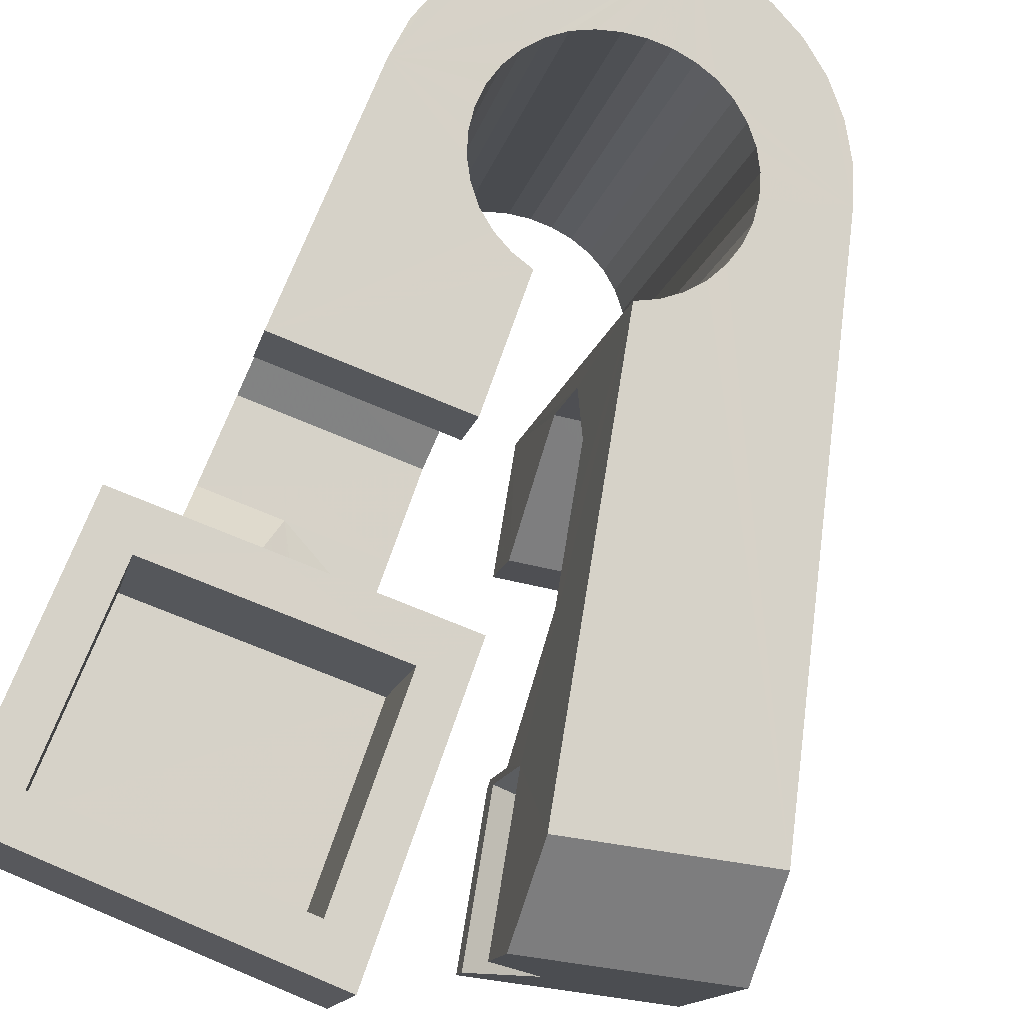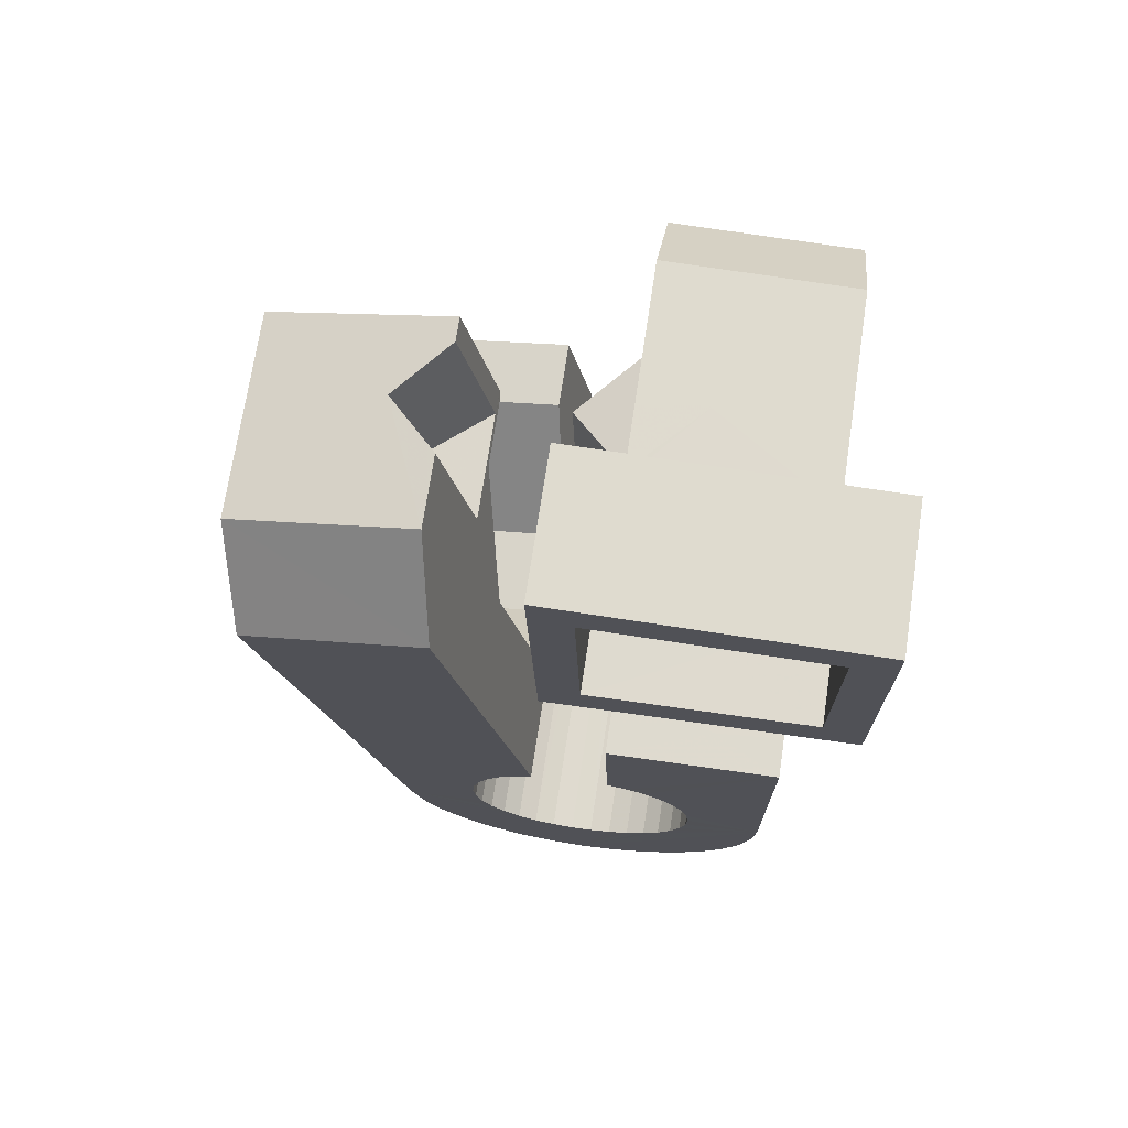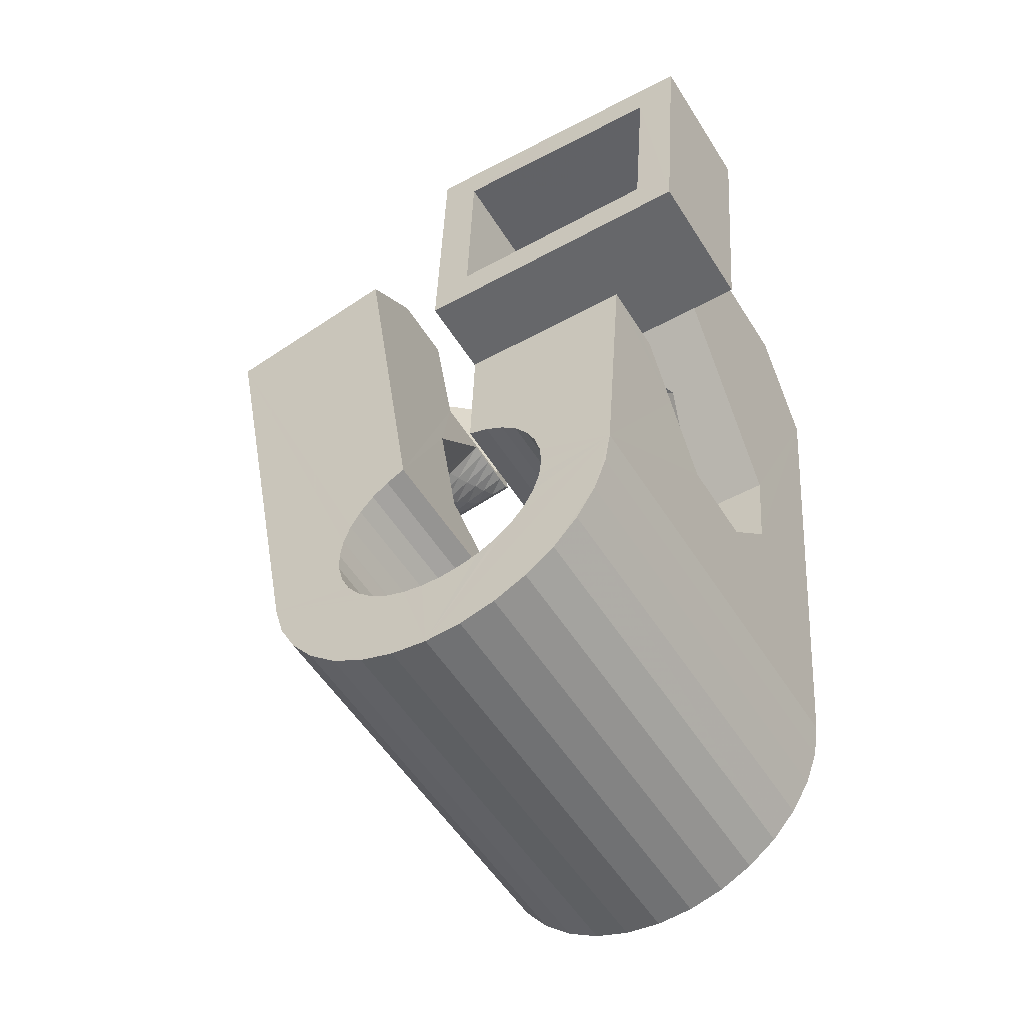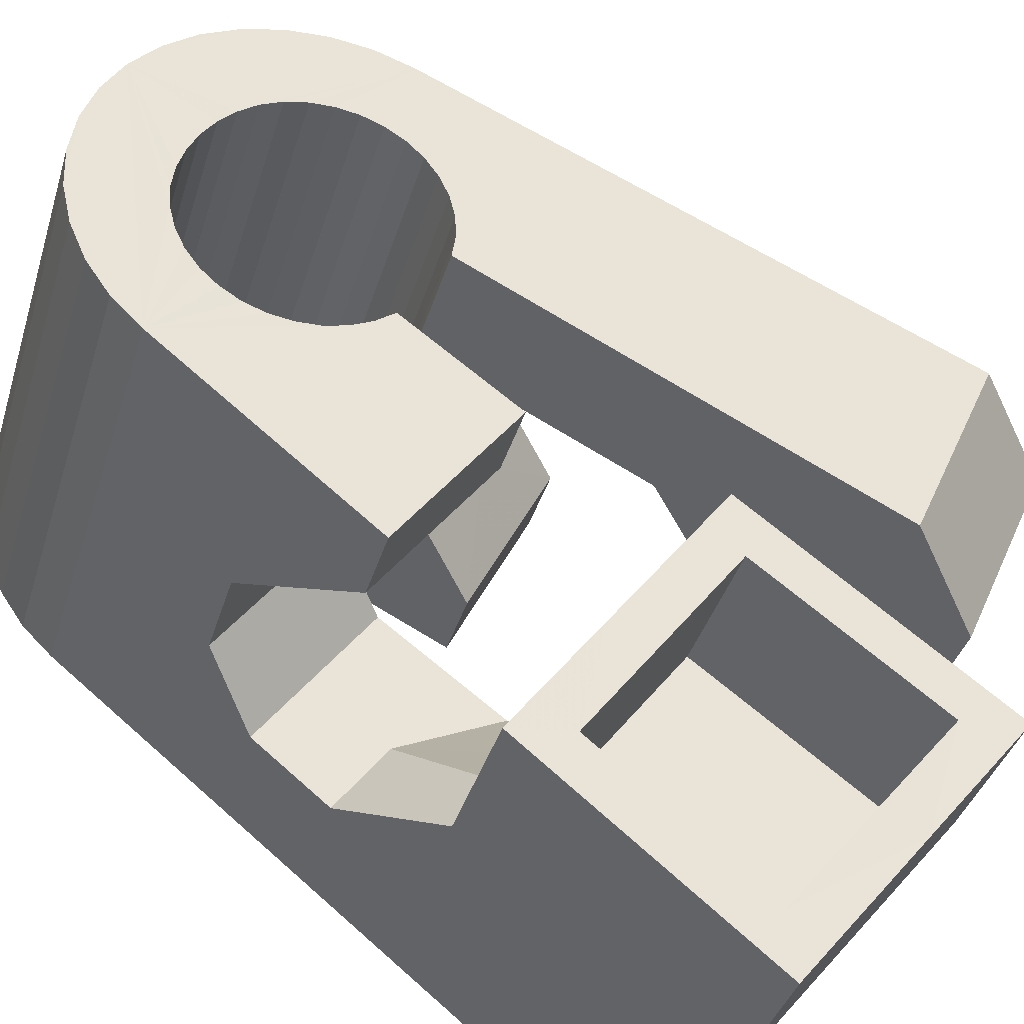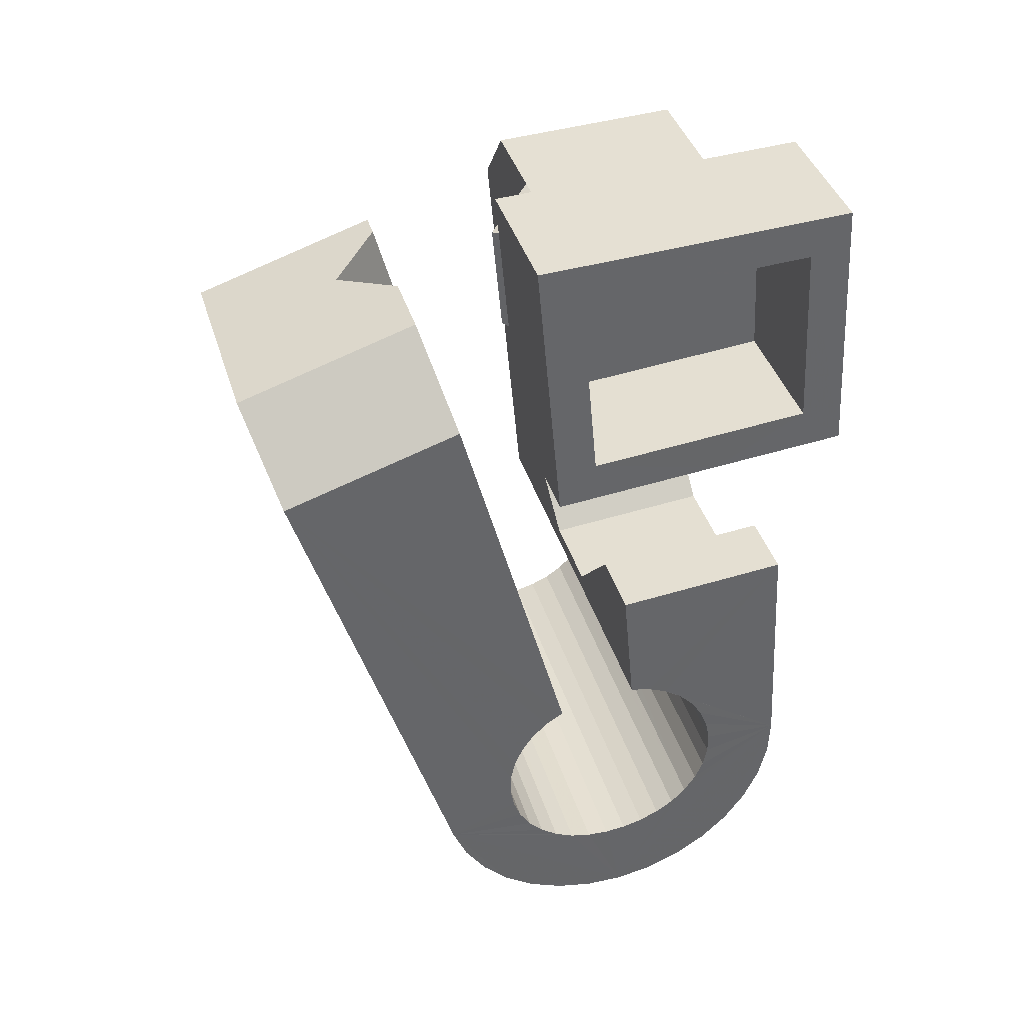
<metadata>
{"format":"obj","ext":"obj","renderer":"f3d","projection":"perspective","resolution":1024,"background":"white","views":[{"elev":63.6,"azim":20.0,"up":"+Y"},{"elev":78.5,"azim":173.0,"up":"+Z"},{"elev":-44.2,"azim":-164.0,"up":"+Z"},{"elev":59.8,"azim":-50.7,"up":"+Y"},{"elev":46.7,"azim":148.0,"up":"+Z"}]}
</metadata>
<code>
v -0.0559 -0.03808 0.0466
v -0.05316 -0.02544 -0.04796
v -0.05306 0.01228 0.07943
v -0.05238 -0.02599 0.06318
v -0.05235 -0.02473 -0.05461
v -0.05168 0.01868 0.03149
v -0.05032 -0.02438 -0.06101
v -0.04915 -0.01268 0.006409
v -0.0487 -0.01057 -0.009357
v -0.04715 -0.02443 -0.06694
v -0.04606 0.0373 0.08298
v -0.04539 0.001622 -0.019
v -0.04537 0.01267 0.07226
v -0.04467 0.04371 0.03503
v -0.04439 0.01717 0.03861
v -0.04298 -0.02487 -0.07219
v -0.04211 0.01078 0.06839
v -0.04174 0.01291 0.04167
v -0.04134 0.01433 0.04187
v -0.04116 0.01675 -0.01686
v -0.03987 -0.02933 -0.04684
v -0.03955 -0.02888 -0.05064
v -0.03948 -0.02996 -0.04307
v -0.03877 0.0363 0.07563
v -0.03864 0.02538 -0.004961
v -0.03851 -0.02865 -0.05431
v -0.03837 -0.03079 -0.0395
v -0.03792 -0.02564 -0.07656
v -0.03778 0.04079 0.04197
v -0.03677 -0.02864 -0.05773
v -0.03659 0.03245 0.00477
v -0.03658 -0.03174 -0.03624
v -0.03518 -0.01648 0.005665
v -0.03512 0.03772 0.005526
v -0.03477 -0.000758 0.0261
v -0.03446 -0.02885 -0.06078
v -0.03422 -0.03281 -0.0334
v -0.0341 -0.01589 -0.000678
v -0.03322 0.04456 0.006492
v -0.03219 -0.02679 -0.07988
v -0.03196 0.000619 0.02872
v -0.03194 0.0504 -0.0372
v -0.03165 -0.02929 -0.06334
v -0.03136 -0.03393 -0.03112
v -0.03113 0.0511 -0.04384
v -0.02913 0.002004 0.03133
v -0.02912 0.05145 -0.05024
v -0.0284 -0.0299 -0.0653
v -0.02819 0.01229 0.03023
v -0.02807 -0.03508 -0.0295
v -0.02771 -0.003407 0.02971
v -0.0271 0.01044 0.04111
v -0.02691 0.02151 -0.006447
v -0.02632 0.003376 0.03395
v -0.02597 -0.02821 -0.08204
v -0.02594 0.05142 -0.05618
v -0.02592 0.009515 0.04095
v -0.0256 -0.001682 0.03156
v -0.02505 -0.009621 0.02433
v -0.02491 -0.03068 -0.06669
v -0.02454 -0.0362 -0.02853
v -0.02453 -0.008764 0.0663
v -0.02441 0.005847 0.06824
v -0.02354 -0.04711 0.04633
v -0.02349 3.1e-05 0.03342
v -0.02349 0.004753 0.03658
v -0.02334 0.00399 0.07916
v -0.02286 0.03506 0.00497
v -0.02279 0.02429 0.03191
v -0.02176 0.05098 -0.06144
v -0.02147 0.02619 0.03961
v -0.02143 0.01696 0.08096
v -0.0214 0.001736 0.03529
v -0.02127 -0.0316 -0.06751
v -0.02127 0.03733 0.0338
v -0.02099 0.02116 0.07411
v -0.02068 0.006124 0.03919
v -0.02065 -0.006054 0.03332
v -0.02054 0.03611 0.04105
v -0.01953 -0.02989 -0.08297
v -0.0194 -0.03519 0.06291
v -0.01929 0.003463 0.03713
v -0.01926 -0.003997 0.03441
v -0.01884 -0.0187 -0.01094
v -0.01865 0.04653 -0.03608
v -0.01862 -0.02099 0.004803
v -0.01851 -0.02236 0.01419
v -0.01834 0.04696 -0.03988
v -0.01826 0.04587 -0.03231
v -0.01786 -0.00194 0.03553
v -0.01757 -0.03259 -0.06773
v -0.01729 0.04721 -0.04355
v -0.0172 0.005183 0.039
v -0.01715 0.04507 -0.02874
v -0.01713 0.03029 0.07544
v -0.0167 0.05019 -0.0658
v -0.01648 0.00011 0.03661
v -0.0164 0.02903 0.08272
v -0.01599 -0.006383 -0.02057
v -0.01557 0.0472 -0.04697
v -0.01537 0.0441 -0.02549
v -0.01511 -0.01462 0.03829
v -0.0151 0.002181 0.03773
v -0.01476 -0.01854 0.06528
v -0.01391 -0.03367 -0.06739
v -0.01371 0.004228 0.03881
v -0.01358 -0.008692 0.03692
v -0.01326 0.04698 -0.05004
v -0.01307 -0.03173 -0.08261
v -0.01303 0.04304 -0.02264
v -0.01291 -0.006298 0.03728
v -0.01224 -0.003899 0.03761
v -0.01176 0.00874 -0.01842
v -0.01157 -0.001519 0.03796
v -0.01098 0.04905 -0.06912
v -0.01089 0.000893 0.03828
v -0.01047 -0.03985 -0.03054
v -0.01044 0.04657 -0.05259
v -0.01039 -0.03479 -0.06639
v -0.01022 0.003276 0.03863
v -0.01014 0.04191 -0.02038
v -0.009901 0.004246 0.03998
v -0.009888 0.004113 0.04095
v -0.009526 0.000179 0.06793
v -0.009493 0.00566 0.04018
v -0.009122 0.001587 0.06811
v -0.007219 -0.04049 -0.03248
v -0.007196 0.04593 -0.05454
v -0.00714 -0.03594 -0.0647
v -0.006856 0.04077 -0.01874
v -0.006861 -0.0337 -0.081
v -0.006416 0.02424 0.003175
v -0.006337 -0.04414 -0.008429
v -0.005606 0.006619 0.03656
v -0.005128 0.001479 0.07193
v -0.004762 0.04763 -0.07129
v -0.004364 -0.04094 -0.03499
v -0.004288 -0.03706 -0.06239
v -0.003693 0.04516 -0.05592
v -0.003328 0.03964 -0.01777
v -0.003017 0.03634 0.004885
v -0.003025 -0.008456 0.04343
v -0.002963 -0.03204 -0.006711
v -0.002757 -0.01138 0.06366
v -0.002001 -0.04116 -0.03801
v -0.001935 -0.03813 -0.05955
v -0.001314 -0.01019 -0.02267
v -0.001101 -0.03572 -0.07817
v -0.000276 -0.04116 -0.04142
v -0.000207 -0.03909 -0.05626
v -5.6e-05 0.04426 -0.05674
v 0.000824 -0.04094 -0.0451
v 0.000839 -0.03988 -0.05267
v 0.000991 0.004344 0.02868
v 0.001005 0.03025 0.03989
v 0.001189 -0.04052 -0.0489
v 0.001472 0.02509 0.07527
v 0.001666 -0.002979 0.07896
v 0.001684 0.04596 -0.07222
v 0.002905 0.004938 -0.02051
v 0.003632 0.04326 -0.05697
v 0.003997 -0.03771 -0.07426
v 0.007301 0.04217 -0.05661
v 0.007939 0.01353 -0.008137
v 0.008 0.02937 0.03225
v 0.008126 -0.02506 0.03322
v 0.008123 0.04411 -0.07185
v 0.008229 -0.02371 0.03222
v 0.008226 -0.03958 -0.06938
v 0.008671 0.02205 0.08251
v 0.008893 -0.02131 0.03257
v 0.009312 -0.02082 0.03383
v 0.009571 -0.01891 0.03292
v 0.01024 -0.01653 0.03325
v 0.01073 0.036 -0.01978
v 0.0108 0.01055 0.00723
v 0.01083 0.04105 -0.05563
v 0.01091 -0.01411 0.03358
v 0.01145 -0.04128 -0.06373
v 0.01157 -0.01173 0.03393
v 0.01165 -0.02454 0.03143
v 0.01251 0.008759 0.0164
v 0.01287 -0.0222 0.03081
v 0.01322 -0.03037 0.06048
v 0.01353 -0.04275 -0.05751
v 0.01399 0.03536 -0.02172
v 0.01408 0.0399 -0.05395
v 0.01409 -0.01986 0.03021
v 0.01435 0.04214 -0.07025
v 0.0144 -0.02611 0.06109
v 0.01456 -0.0021 0.03648
v 0.01507 -0.02539 0.03062
v 0.01531 -0.01752 0.02959
v 0.01541 -0.02564 -0.01865
v 0.01652 -0.01516 0.02898
v 0.01684 -0.02309 0.02906
v 0.01684 0.03491 -0.02423
v 0.01692 0.03878 -0.05162
v 0.01773 -0.01281 0.02837
v 0.01849 -0.02624 0.02982
v 0.0186 -0.0208 0.02751
v 0.0192 0.03468 -0.02726
v 0.01927 0.03771 -0.04878
v 0.01965 -0.007394 0.06374
v 0.02012 0.04012 -0.06743
v 0.02037 -0.01851 0.02594
v 0.02048 -0.006357 0.02036
v 0.02081 -0.02398 0.02731
v 0.02093 0.03469 -0.03068
v 0.021 0.03677 -0.04549
v 0.02197 -0.01455 0.03718
v 0.02202 0.0349 -0.03434
v 0.02205 0.03597 -0.0419
v 0.02213 -0.01622 0.02438
v 0.0224 0.03533 -0.03813
v 0.02311 -0.02174 0.0248
v 0.02312 0.005008 0.06551
v 0.02332 -0.05145 -0.01539
v 0.0239 -0.01391 0.02281
v 0.0244 0.02181 0.05328
v 0.02477 0.008018 -0.002475
v 0.02521 0.03814 -0.06351
v 0.02543 -0.01949 0.02228
v 0.02621 -0.01895 0.05985
v 0.0267 -0.03935 -0.01366
v 0.02706 0.006529 0.003417
v 0.02707 -0.02933 -0.02083
v 0.02755 -0.0173 -0.02945
v 0.02773 -0.01725 0.01977
v 0.02944 0.03627 -0.05862
v 0.03004 -0.01501 0.01726
v 0.03178 -0.002184 -0.02729
v 0.03267 0.03457 -0.05297
v 0.03475 0.0331 -0.04676
v 0.03726 0.006289 -0.01502
v 0.03941 -0.03277 0.02588
v 0.04079 0.003163 0.000191
v 0.04535 -0.03806 0.05144
v 0.05523 -0.002698 0.05645
v 0.05591 0.01426 0.04441
f 166 236 238
f 166 238 184
f 164 235 221
f 235 237 221
f 237 226 221
f 226 176 221
f 176 164 221
f 160 232 164
f 232 235 164
f 160 147 228
f 160 228 232
f 172 190 211
f 190 224 211
f 211 191 172
f 211 224 204
f 211 204 191
f 20 113 53
f 113 132 53
f 132 31 53
f 31 25 53
f 25 20 53
f 99 113 12
f 113 20 12
f 99 12 84
f 12 9 84
f 84 9 38
f 9 8 38
f 8 33 38
f 33 86 38
f 86 84 38
f 123 124 142
f 124 144 142
f 142 102 123
f 142 144 104
f 142 104 102
f 104 144 124
f 122 120 106
f 122 106 93
f 35 33 8
f 35 8 18
f 41 35 18
f 46 41 18
f 54 46 18
f 66 54 18
f 77 66 18
f 122 93 77
f 18 122 77
f 86 33 87
f 33 35 59
f 35 51 59
f 51 78 59
f 78 107 59
f 107 87 59
f 87 33 59
f 103 106 116
f 106 120 116
f 103 82 93
f 103 93 106
f 82 66 77
f 82 77 93
f 97 103 114
f 103 116 114
f 97 73 82
f 97 82 103
f 82 73 66
f 73 54 66
f 90 97 112
f 97 114 112
f 90 65 73
f 90 73 97
f 73 65 54
f 65 46 54
f 83 90 111
f 90 112 111
f 83 58 65
f 83 65 90
f 65 58 46
f 58 41 46
f 83 111 107
f 83 107 78
f 58 83 78
f 58 78 51
f 58 51 41
f 51 35 41
f 166 168 181
f 166 181 192
f 231 226 237
f 231 237 236
f 229 231 236
f 223 229 236
f 216 223 236
f 208 216 236
f 200 208 236
f 166 192 200
f 236 166 200
f 176 226 182
f 226 231 207
f 231 219 207
f 219 199 207
f 199 180 207
f 180 182 207
f 182 226 207
f 183 181 171
f 181 168 171
f 183 196 192
f 183 192 181
f 196 208 200
f 196 200 192
f 188 183 173
f 183 171 173
f 188 201 196
f 188 196 183
f 196 201 208
f 201 216 208
f 193 188 174
f 188 173 174
f 193 206 201
f 193 201 188
f 201 206 216
f 206 223 216
f 195 193 178
f 193 174 178
f 195 214 206
f 195 206 193
f 206 214 223
f 214 229 223
f 195 178 180
f 195 180 199
f 214 195 199
f 214 199 219
f 214 219 229
f 219 231 229
f 19 52 57
f 52 125 57
f 125 122 57
f 122 18 57
f 18 19 57
f 171 168 166
f 117 133 143
f 204 217 220
f 117 143 147
f 191 204 220
f 191 220 175
f 173 171 166
f 174 173 166
f 178 174 166
f 180 178 166
f 184 190 172
f 166 184 172
f 180 166 172
f 180 172 191
f 182 180 191
f 117 147 160
f 182 191 175
f 176 182 175
f 164 176 175
f 160 164 175
f 175 117 160
f 227 225 218
f 227 218 185
f 228 227 185
f 239 238 236
f 232 228 185
f 240 239 236
f 240 236 237
f 232 185 234
f 235 232 234
f 234 240 237
f 237 235 234
f 161 151 91
f 151 74 91
f 91 105 163
f 91 163 161
f 105 119 177
f 105 177 163
f 119 129 187
f 119 187 177
f 129 138 198
f 129 198 187
f 138 146 203
f 138 203 198
f 146 150 210
f 146 210 203
f 150 153 210
f 153 213 210
f 153 156 213
f 156 215 213
f 156 152 212
f 156 212 215
f 152 149 212
f 149 209 212
f 149 145 209
f 145 202 209
f 145 137 197
f 145 197 202
f 137 127 186
f 137 186 197
f 127 117 175
f 127 175 186
f 130 140 50
f 140 61 50
f 50 44 121
f 50 121 130
f 44 37 110
f 44 110 121
f 37 32 101
f 37 101 110
f 32 27 94
f 32 94 101
f 27 23 94
f 23 89 94
f 23 21 89
f 21 85 89
f 21 22 88
f 21 88 85
f 22 26 92
f 22 92 88
f 26 30 100
f 26 100 92
f 30 36 108
f 30 108 100
f 36 43 108
f 43 118 108
f 43 48 118
f 48 128 118
f 48 60 139
f 48 139 128
f 60 74 139
f 74 151 139
f 233 234 185
f 233 185 179
f 179 169 233
f 169 230 233
f 169 162 222
f 169 222 230
f 162 148 205
f 162 205 222
f 148 131 189
f 148 189 205
f 131 109 167
f 131 167 189
f 109 80 159
f 109 159 167
f 80 55 159
f 55 136 159
f 55 40 115
f 55 115 136
f 40 28 115
f 28 96 115
f 28 16 70
f 28 70 96
f 16 10 56
f 16 56 70
f 10 7 56
f 7 47 56
f 7 5 47
f 5 45 47
f 5 2 45
f 2 42 45
f 132 141 68
f 141 39 68
f 39 34 68
f 34 31 68
f 31 132 68
f 39 141 140
f 175 220 240
f 159 136 115
f 205 189 167
f 47 45 42
f 70 56 47
f 70 47 42
f 233 230 222
f 115 96 70
f 159 115 70
f 159 70 42
f 205 167 159
f 234 233 222
f 222 205 159
f 234 222 159
f 39 140 130
f 39 130 121
f 42 39 121
f 42 121 110
f 42 110 101
f 42 101 94
f 42 94 89
f 42 89 85
f 42 85 88
f 42 88 92
f 42 92 100
f 42 100 108
f 159 42 108
f 159 108 118
f 159 118 128
f 159 128 139
f 159 139 151
f 159 151 161
f 159 161 163
f 159 163 177
f 234 159 177
f 234 177 187
f 234 187 198
f 234 198 203
f 234 203 210
f 234 210 213
f 234 213 215
f 234 215 212
f 240 234 212
f 186 175 240
f 197 186 240
f 202 197 240
f 209 202 240
f 212 209 240
f 225 227 194
f 227 228 194
f 228 147 194
f 147 143 194
f 143 225 194
f 218 225 133
f 225 143 133
f 49 52 19
f 17 63 67
f 6 49 19
f 17 67 3
f 6 19 17
f 17 3 6
f 67 63 126
f 125 52 49
f 158 67 126
f 125 49 154
f 126 125 154
f 126 154 158
f 170 98 72
f 98 11 72
f 11 3 72
f 3 67 72
f 67 158 72
f 158 170 72
f 29 79 75
f 29 75 14
f 98 95 24
f 11 98 24
f 24 29 14
f 14 11 24
f 157 95 98
f 75 79 155
f 157 98 170
f 165 75 155
f 165 155 157
f 170 165 157
f 135 13 76
f 13 24 76
f 24 95 76
f 95 157 76
f 157 135 76
f 134 15 13
f 13 135 134
f 13 15 29
f 13 29 24
f 15 134 71
f 134 155 71
f 155 79 71
f 79 29 71
f 29 15 71
f 134 135 157
f 134 157 155
f 165 170 154
f 170 158 154
f 14 75 69
f 75 165 69
f 165 154 69
f 154 49 69
f 49 6 69
f 6 14 69
f 11 14 3
f 14 6 3
f 224 190 184
f 217 204 224
f 224 184 238
f 239 217 224
f 224 238 239
f 4 81 62
f 81 104 62
f 104 124 62
f 124 126 62
f 126 63 62
f 63 17 62
f 17 4 62
f 218 133 117
f 61 64 1
f 40 55 80
f 109 131 148
f 2 5 7
f 7 10 16
f 2 7 16
f 162 169 179
f 16 28 40
f 16 40 80
f 2 16 80
f 80 109 148
f 162 179 185
f 80 148 162
f 80 162 185
f 218 117 127
f 218 127 137
f 185 218 137
f 185 137 145
f 185 145 149
f 185 149 152
f 185 152 156
f 185 156 153
f 185 153 150
f 185 150 146
f 80 185 146
f 80 146 138
f 80 138 129
f 80 129 119
f 80 119 105
f 80 105 91
f 80 91 74
f 80 74 60
f 80 60 48
f 80 48 43
f 2 80 43
f 2 43 36
f 2 36 30
f 2 30 26
f 2 26 22
f 2 22 21
f 2 21 23
f 2 23 27
f 1 2 27
f 50 61 1
f 44 50 1
f 37 44 1
f 32 37 1
f 27 32 1
f 116 120 122
f 140 141 132
f 104 81 64
f 140 132 113
f 102 104 64
f 102 64 61
f 114 116 122
f 112 114 122
f 111 112 122
f 107 111 122
f 126 124 123
f 125 126 123
f 122 125 123
f 107 122 123
f 107 123 102
f 87 107 102
f 140 113 99
f 87 102 61
f 86 87 61
f 84 86 61
f 99 84 61
f 61 140 99
f 25 31 34
f 4 17 19
f 1 4 19
f 25 34 39
f 25 39 42
f 20 25 42
f 12 20 42
f 12 42 2
f 9 12 2
f 9 2 1
f 1 19 18
f 1 18 8
f 1 8 9
f 240 220 239
f 220 217 239
f 81 4 64
f 4 1 64

</code>
